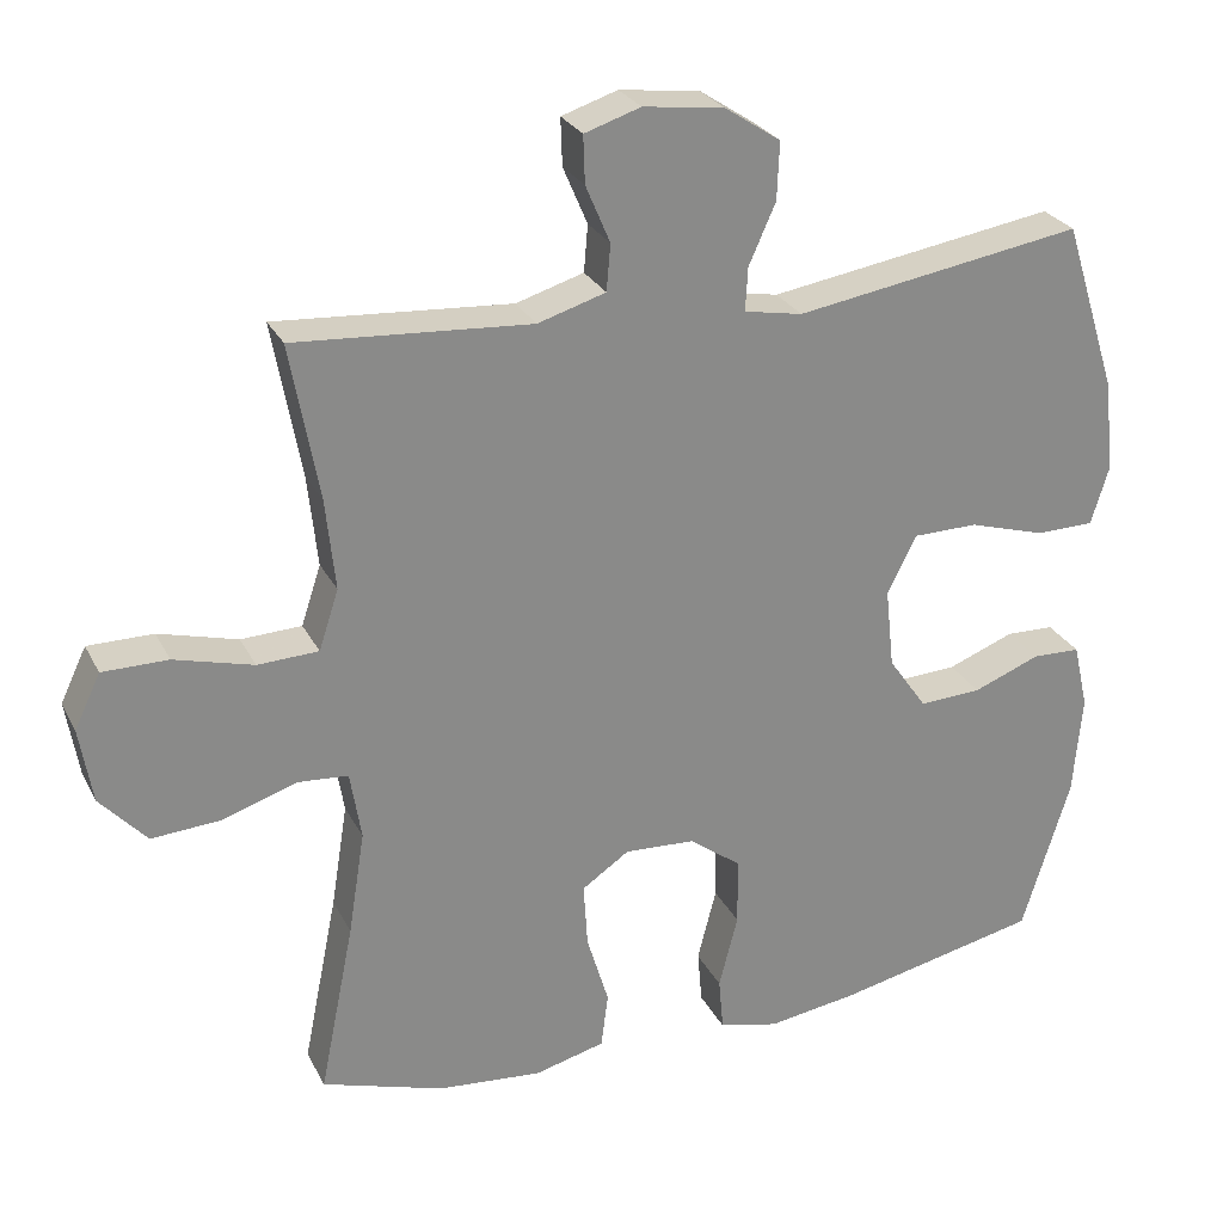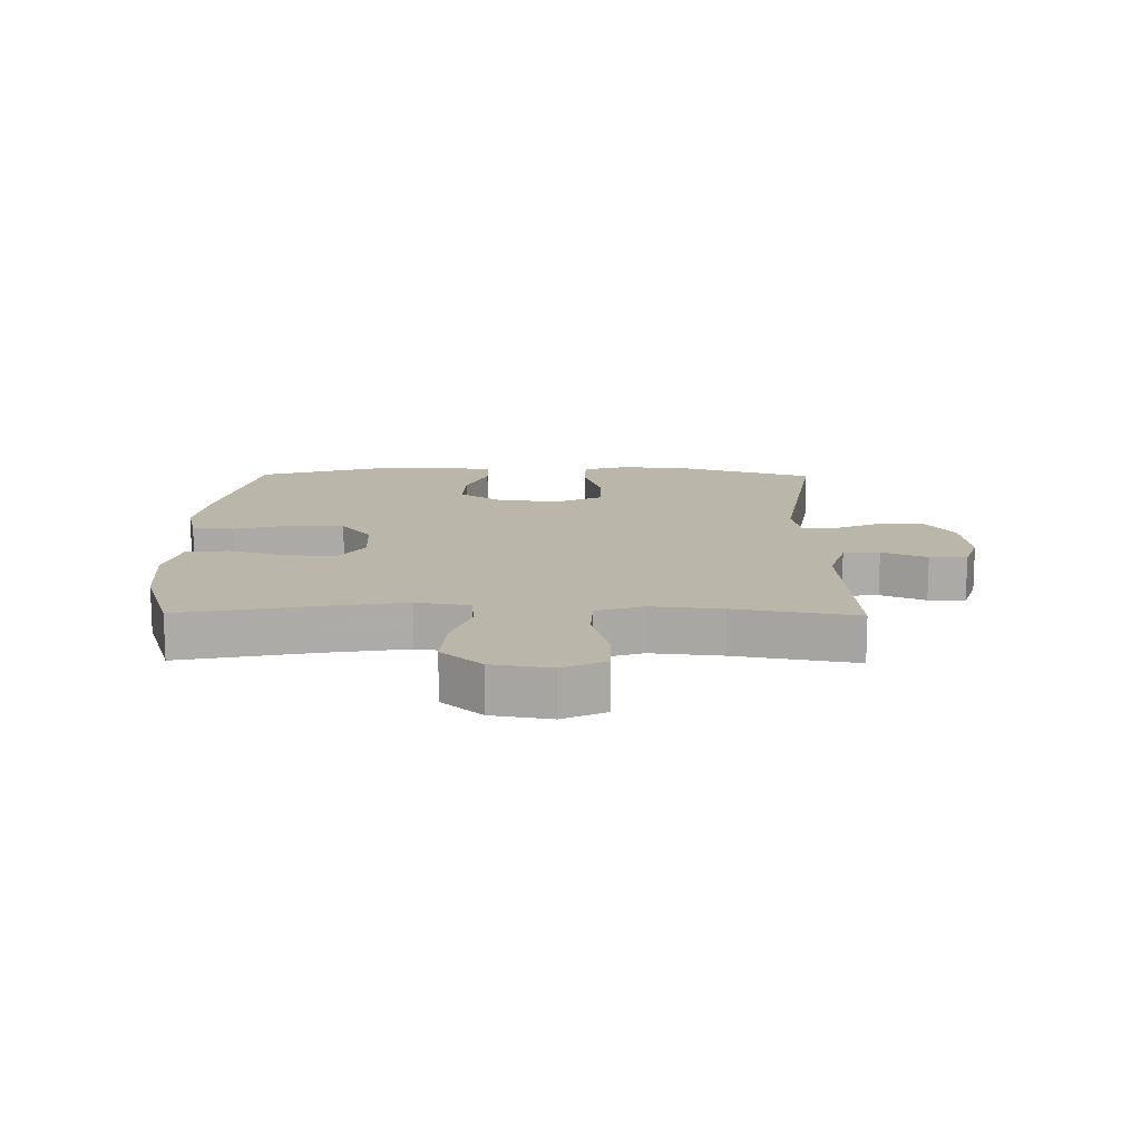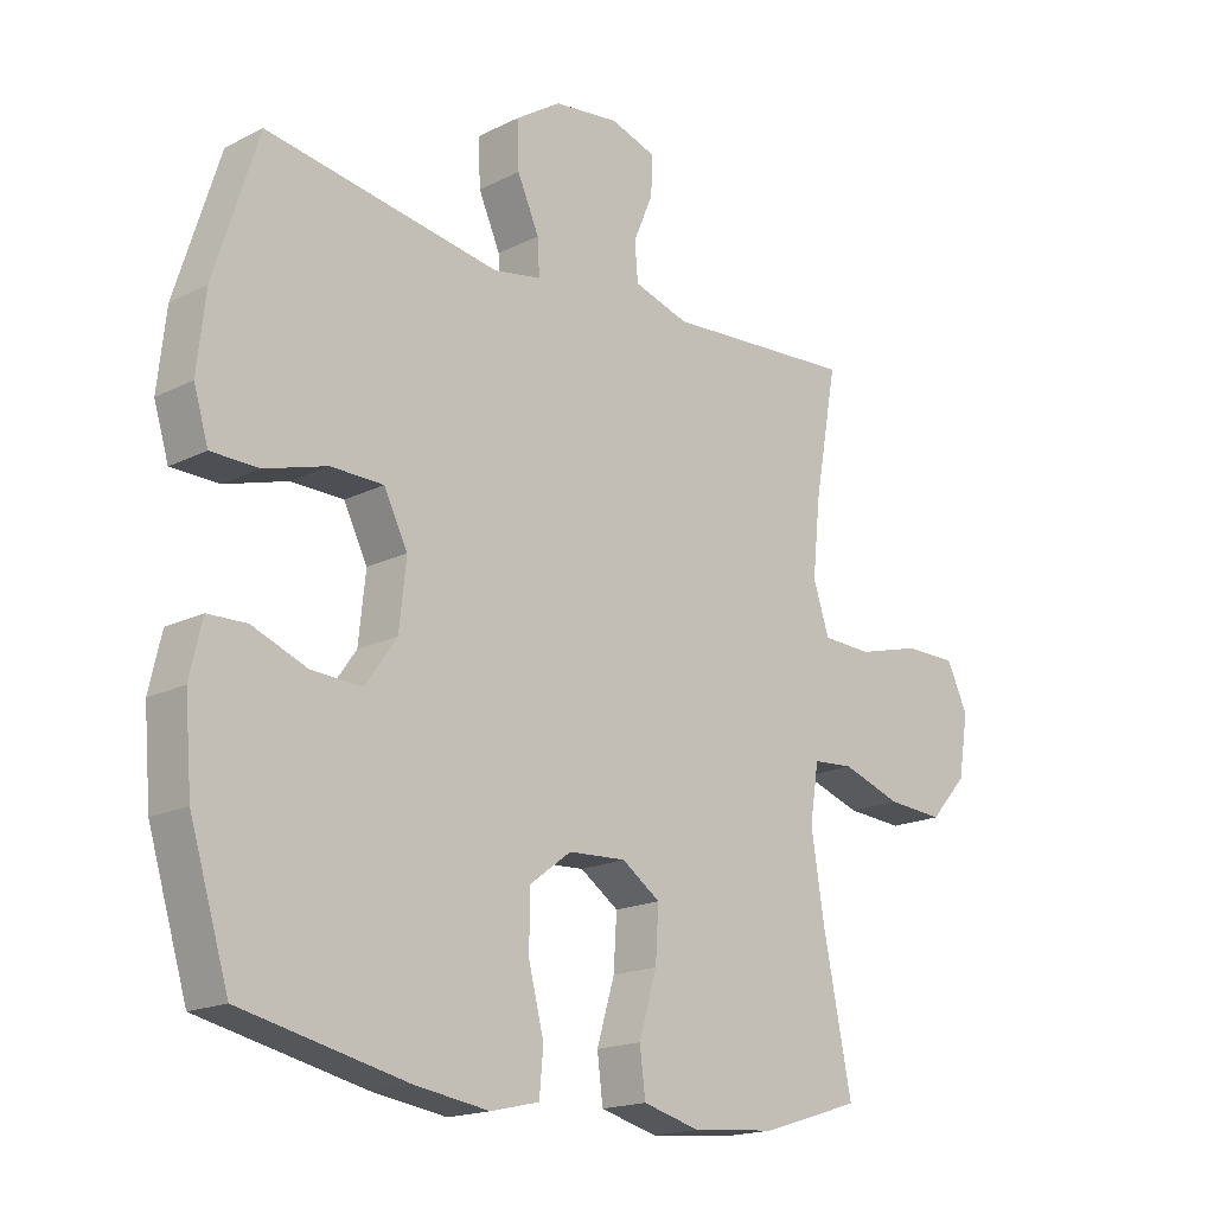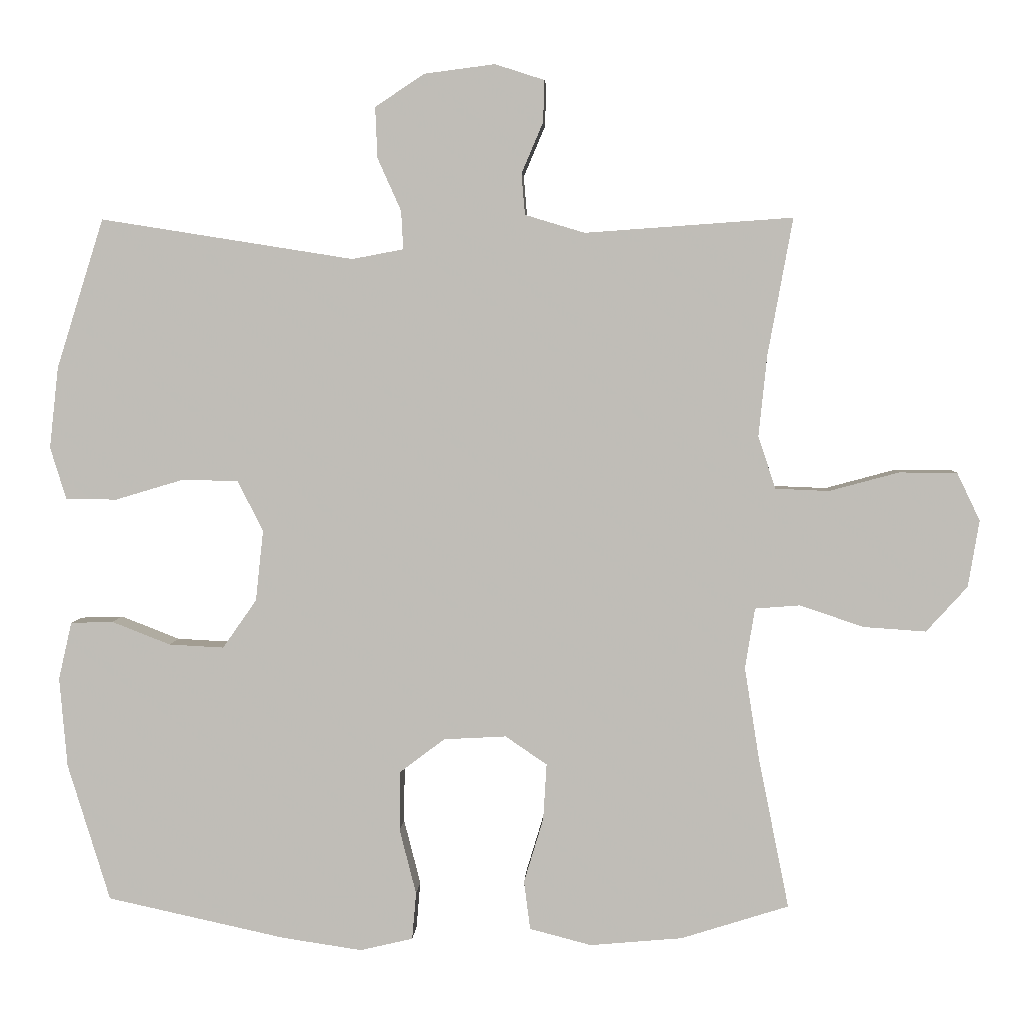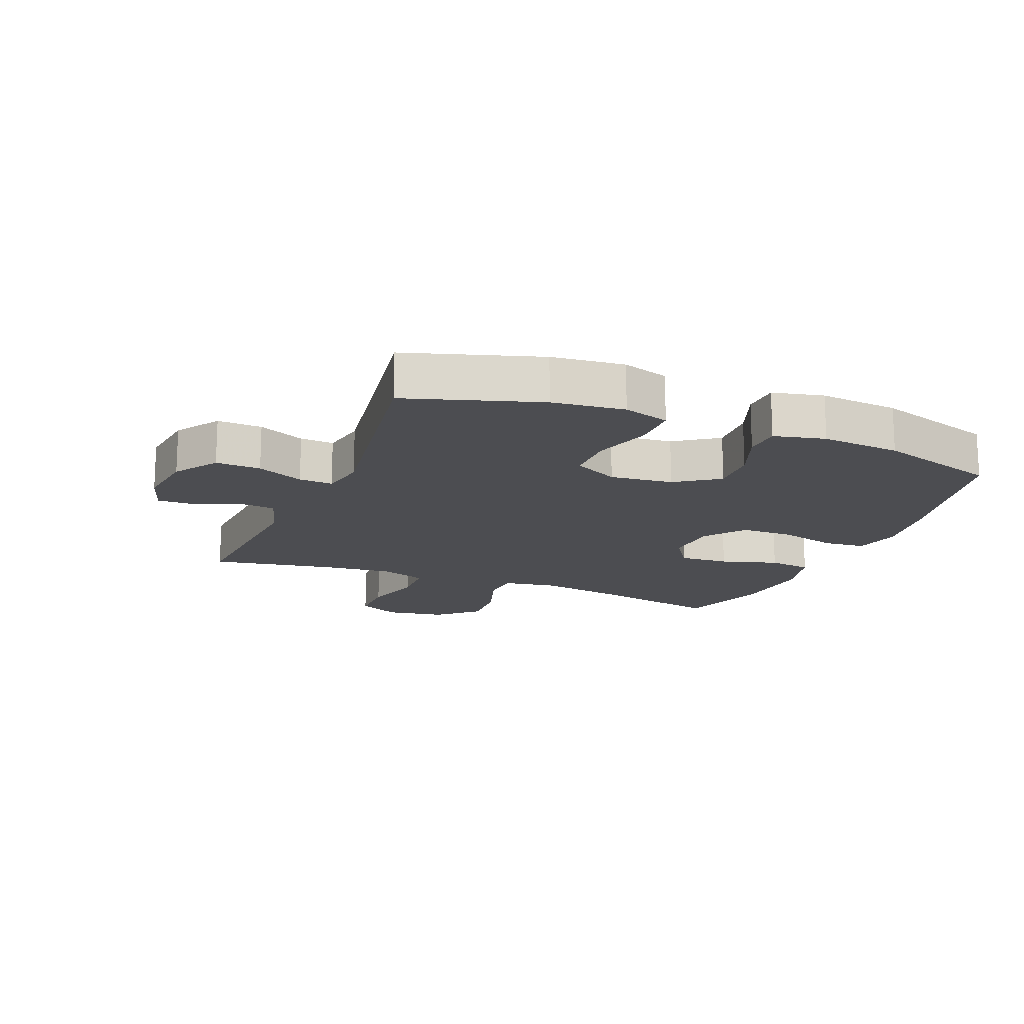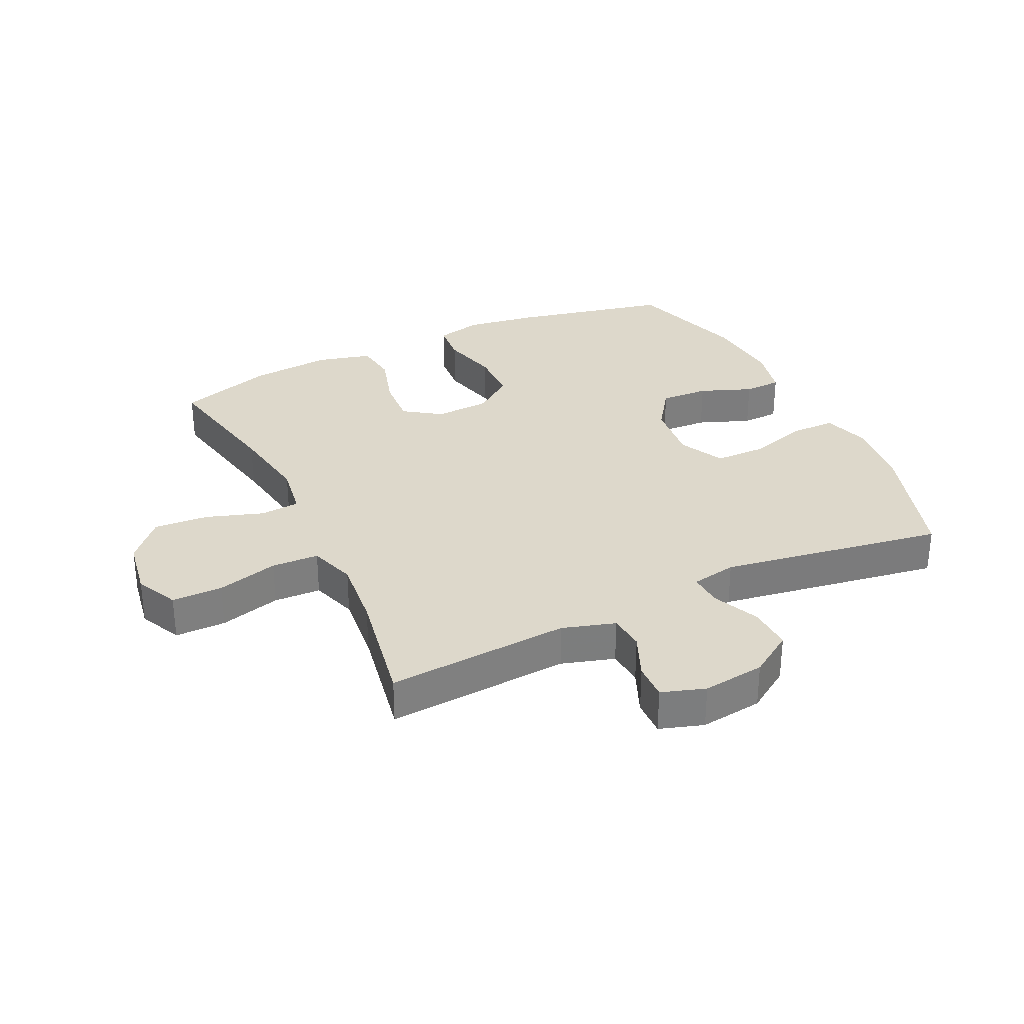
<metadata>
{"format":"obj","ext":"obj","renderer":"f3d","projection":"perspective","resolution":1024,"background":"white","views":[{"elev":26.8,"azim":-22.2,"up":"+Z"},{"elev":13.8,"azim":-89.2,"up":"+Y"},{"elev":-17.8,"azim":134.3,"up":"+Z"},{"elev":4.0,"azim":-177.0,"up":"+Z"},{"elev":-16.1,"azim":67.8,"up":"+Y"},{"elev":31.5,"azim":-25.5,"up":"+Y"}]}
</metadata>
<code>
v -0.5 0.07 0.5
v -0.201 0.07 0.479
v -0.115 0.07 0.505
v -0.11 0.07 0.564
v -0.141 0.07 0.637
v -0.143 0.07 0.697
v -0.072 0.07 0.72
v 0.03 0.07 0.707
v 0.101 0.07 0.66
v 0.098 0.07 0.587
v 0.064 0.07 0.511
v 0.061 0.07 0.456
v 0.135 0.07 0.442
v 0.5 0.07 0.5
v 0.568 0.07 0.285
v 0.581 0.07 0.168
v 0.558 0.07 0.093
v 0.484 0.07 0.092
v 0.387 0.07 0.121
v 0.305 0.07 0.12
v 0.268 0.07 0.047
v 0.279 0.07 -0.055
v 0.328 0.07 -0.125
v 0.407 0.07 -0.121
v 0.492 0.07 -0.088
v 0.553 0.07 -0.09
v 0.572 0.07 -0.173
v 0.561 0.07 -0.302
v 0.5 0.07 -0.5
v 0.242 0.07 -0.556
v 0.127 0.07 -0.573
v 0.051 0.07 -0.555
v 0.045 0.07 -0.487
v 0.069 0.07 -0.393
v 0.068 0.07 -0.307
v 0.003 0.07 -0.258
v -0.087 0.07 -0.253
v -0.147 0.07 -0.294
v -0.142 0.07 -0.375
v -0.114 0.07 -0.468
v -0.123 0.07 -0.538
v -0.212 0.07 -0.561
v -0.345 0.07 -0.549
v -0.5 0.07 -0.5
v -0.456 0.07 -0.282
v -0.435 0.07 -0.15
v -0.449 0.07 -0.063
v -0.513 0.07 -0.058
v -0.606 0.07 -0.089
v -0.695 0.07 -0.095
v -0.754 0.07 -0.03
v -0.77 0.07 0.066
v -0.737 0.07 0.135
v -0.654 0.07 0.135
v -0.554 0.07 0.108
v -0.477 0.07 0.111
v -0.452 0.07 0.187
v -0.464 0.07 0.303
v -0.5 0 0.5
v -0.201 0 0.479
v -0.115 0 0.505
v -0.11 0 0.564
v -0.141 0 0.637
v -0.143 0 0.697
v -0.072 0 0.72
v 0.03 0 0.707
v 0.101 0 0.66
v 0.098 0 0.587
v 0.064 0 0.511
v 0.061 0 0.456
v 0.135 0 0.442
v 0.5 0 0.5
v 0.568 0 0.285
v 0.581 0 0.168
v 0.558 0 0.093
v 0.484 0 0.092
v 0.387 0 0.121
v 0.305 0 0.12
v 0.268 0 0.047
v 0.279 0 -0.055
v 0.328 0 -0.125
v 0.407 0 -0.121
v 0.492 0 -0.088
v 0.553 0 -0.09
v 0.572 0 -0.173
v 0.561 0 -0.302
v 0.5 0 -0.5
v 0.242 0 -0.556
v 0.127 0 -0.573
v 0.051 0 -0.555
v 0.045 0 -0.487
v 0.069 0 -0.393
v 0.068 0 -0.307
v 0.003 0 -0.258
v -0.087 0 -0.253
v -0.147 0 -0.294
v -0.142 0 -0.375
v -0.114 0 -0.468
v -0.123 0 -0.538
v -0.212 0 -0.561
v -0.345 0 -0.549
v -0.5 0 -0.5
v -0.456 0 -0.282
v -0.435 0 -0.15
v -0.449 0 -0.063
v -0.513 0 -0.058
v -0.606 0 -0.089
v -0.695 0 -0.095
v -0.754 0 -0.03
v -0.77 0 0.066
v -0.737 0 0.135
v -0.654 0 0.135
v -0.554 0 0.108
v -0.477 0 0.111
v -0.452 0 0.187
v -0.464 0 0.303
f 53 54 55
f 52 53 55
f 51 52 55
f 50 51 55
f 49 50 55
f 48 49 55
f 47 48 55 56
f 46 47 56 57
f 43 44 45
f 42 43 45
f 41 42 45
f 40 41 45
f 39 40 45
f 38 39 45 46
f 37 38 46 57
f 32 33 34
f 31 32 34
f 30 31 34
f 29 30 34
f 28 29 34
f 27 28 34
f 26 27 34
f 25 26 34
f 24 25 34
f 23 24 34 35
f 22 23 35 36
f 17 18 19
f 16 17 19
f 15 16 19
f 14 15 19
f 13 14 19
f 12 13 19 20
f 9 10 11
f 8 9 11
f 7 8 11
f 6 7 11
f 5 6 11
f 4 5 11
f 3 4 11 12
f 12 20 21
f 3 12 21
f 2 3 21
f 37 57 58
f 36 37 58
f 22 36 58
f 21 22 58
f 2 21 58
f 1 2 58
f 113 112 111
f 113 111 110
f 113 110 109
f 113 109 108
f 113 108 107
f 113 107 106
f 114 113 106 105
f 115 114 105 104
f 103 102 101
f 103 101 100
f 103 100 99
f 103 99 98
f 103 98 97
f 104 103 97 96
f 115 104 96 95
f 92 91 90
f 92 90 89
f 92 89 88
f 92 88 87
f 92 87 86
f 92 86 85
f 92 85 84
f 92 84 83
f 92 83 82
f 93 92 82 81
f 94 93 81 80
f 77 76 75
f 77 75 74
f 77 74 73
f 77 73 72
f 77 72 71
f 78 77 71 70
f 69 68 67
f 69 67 66
f 69 66 65
f 69 65 64
f 69 64 63
f 69 63 62
f 70 69 62 61
f 79 78 70
f 79 70 61
f 79 61 60
f 116 115 95
f 116 95 94
f 116 94 80
f 116 80 79
f 116 79 60
f 116 60 59
f 1 59 60 2
f 2 60 61 3
f 3 61 62 4
f 4 62 63 5
f 5 63 64 6
f 6 64 65 7
f 7 65 66 8
f 8 66 67 9
f 9 67 68 10
f 10 68 69 11
f 11 69 70 12
f 12 70 71 13
f 13 71 72 14
f 14 72 73 15
f 15 73 74 16
f 16 74 75 17
f 17 75 76 18
f 18 76 77 19
f 19 77 78 20
f 20 78 79 21
f 21 79 80 22
f 22 80 81 23
f 23 81 82 24
f 24 82 83 25
f 25 83 84 26
f 26 84 85 27
f 27 85 86 28
f 28 86 87 29
f 29 87 88 30
f 30 88 89 31
f 31 89 90 32
f 32 90 91 33
f 33 91 92 34
f 34 92 93 35
f 35 93 94 36
f 36 94 95 37
f 37 95 96 38
f 38 96 97 39
f 39 97 98 40
f 40 98 99 41
f 41 99 100 42
f 42 100 101 43
f 43 101 102 44
f 44 102 103 45
f 45 103 104 46
f 46 104 105 47
f 47 105 106 48
f 48 106 107 49
f 49 107 108 50
f 50 108 109 51
f 51 109 110 52
f 52 110 111 53
f 53 111 112 54
f 54 112 113 55
f 55 113 114 56
f 56 114 115 57
f 57 115 116 58
f 58 116 59 1

</code>
